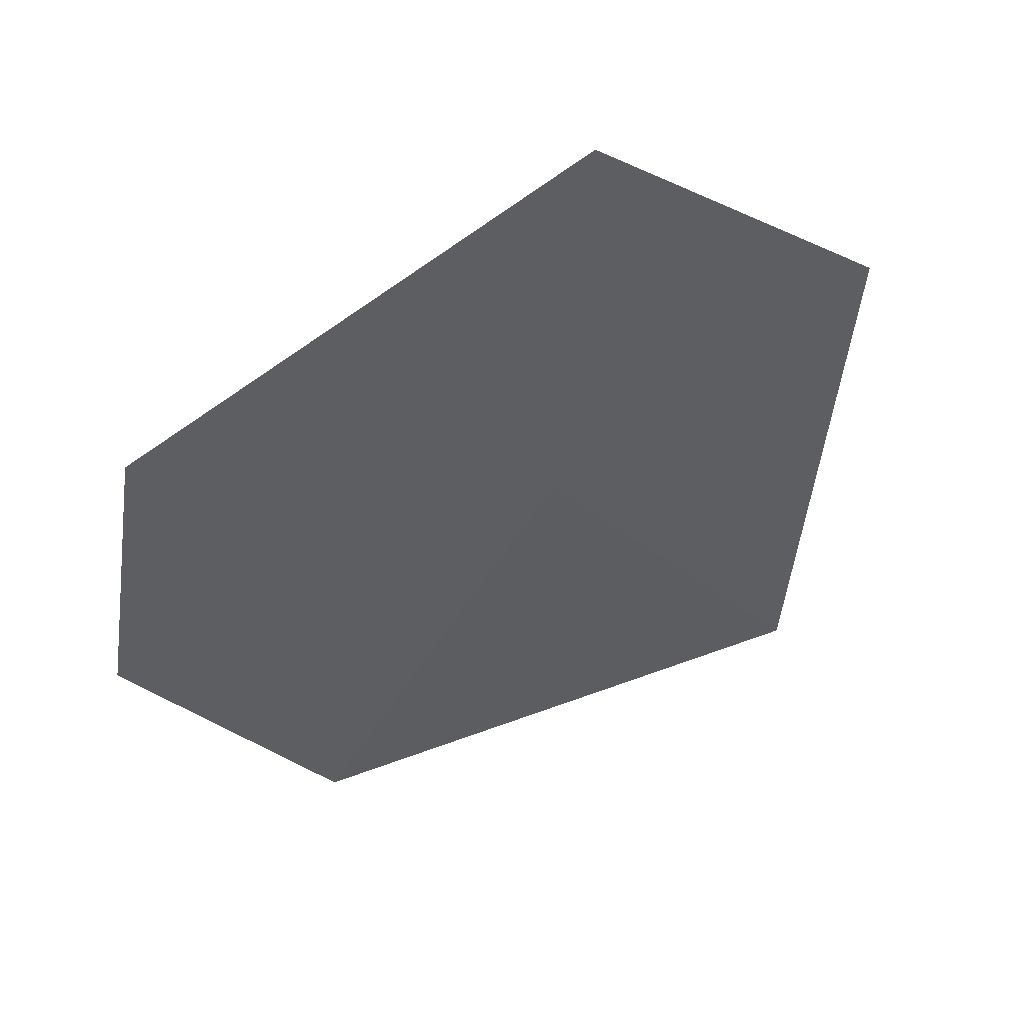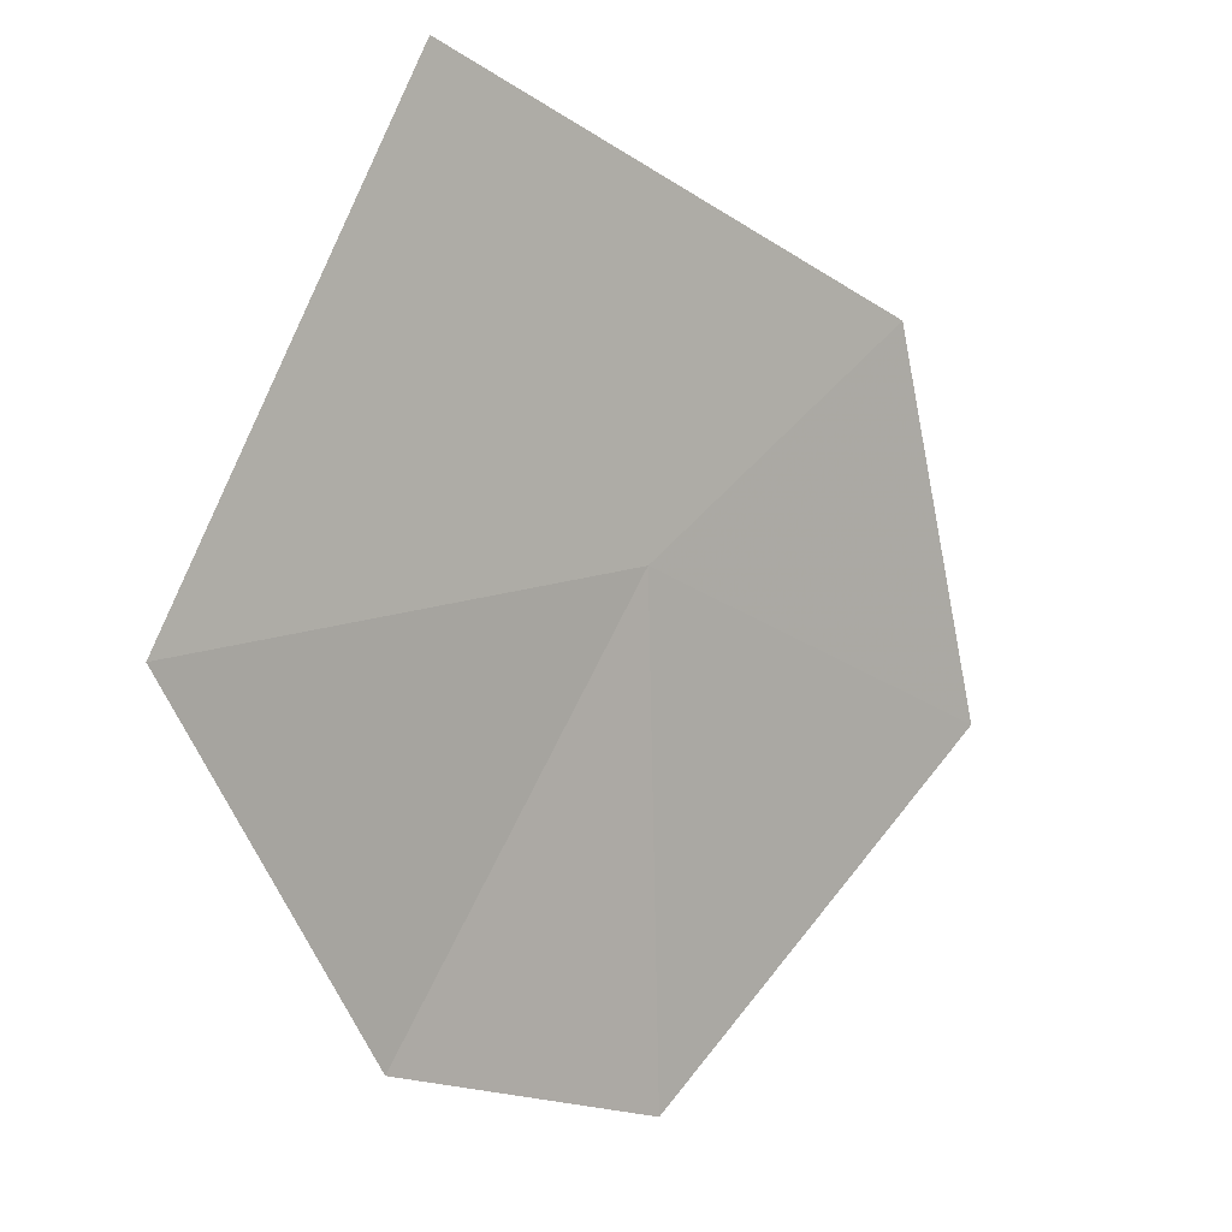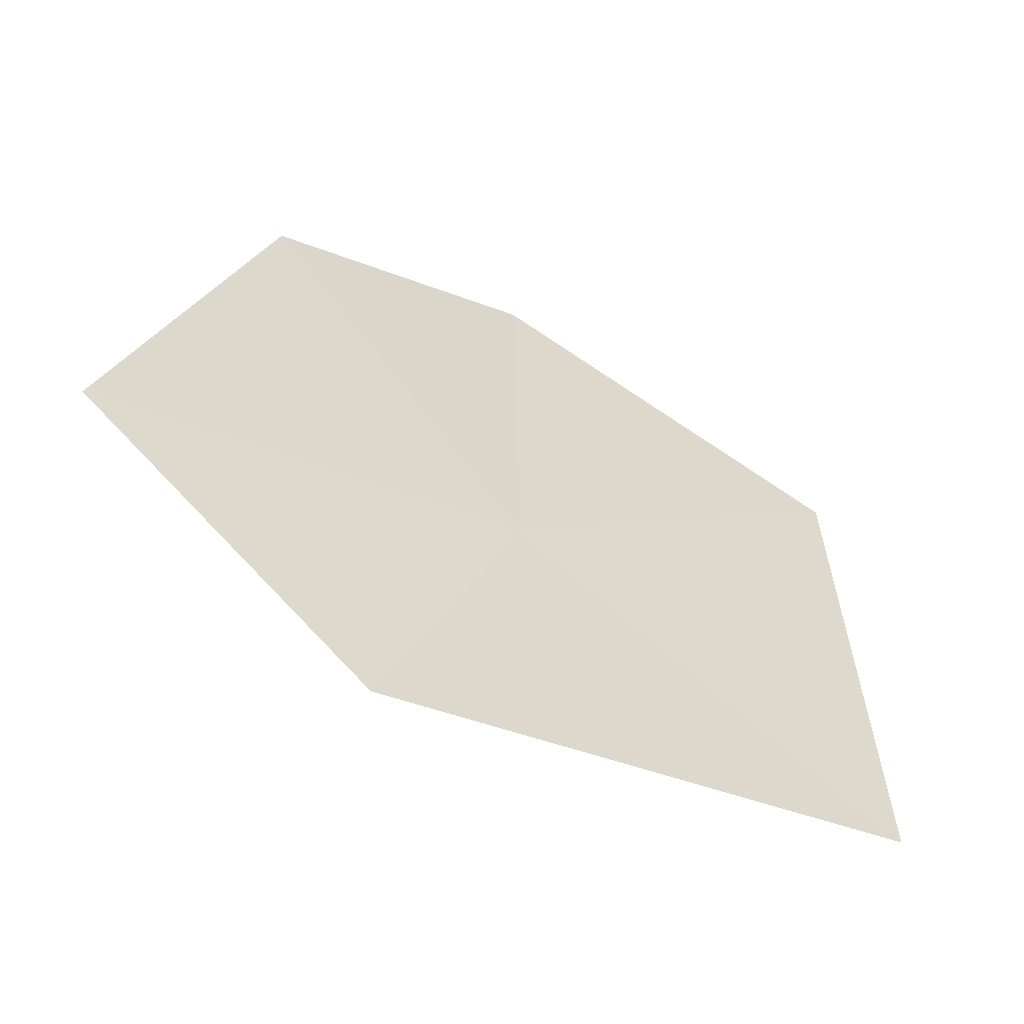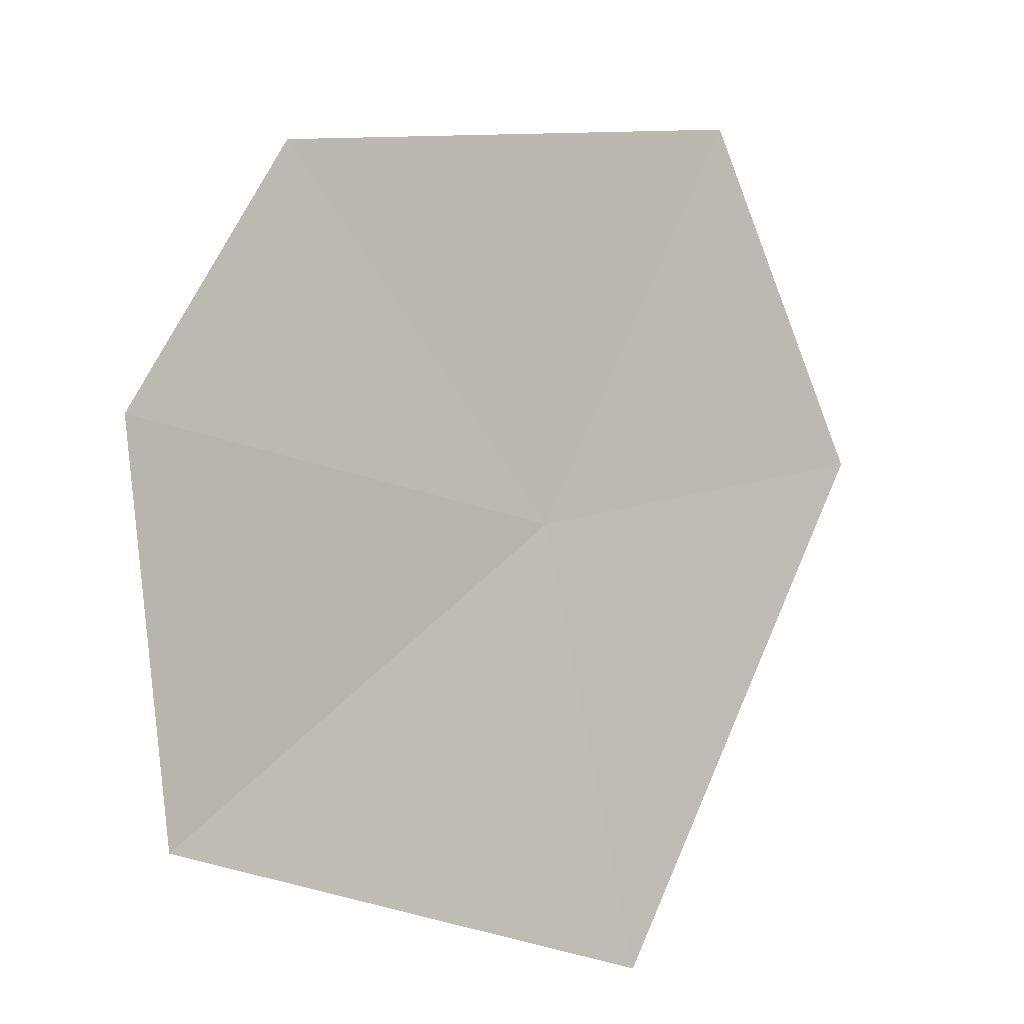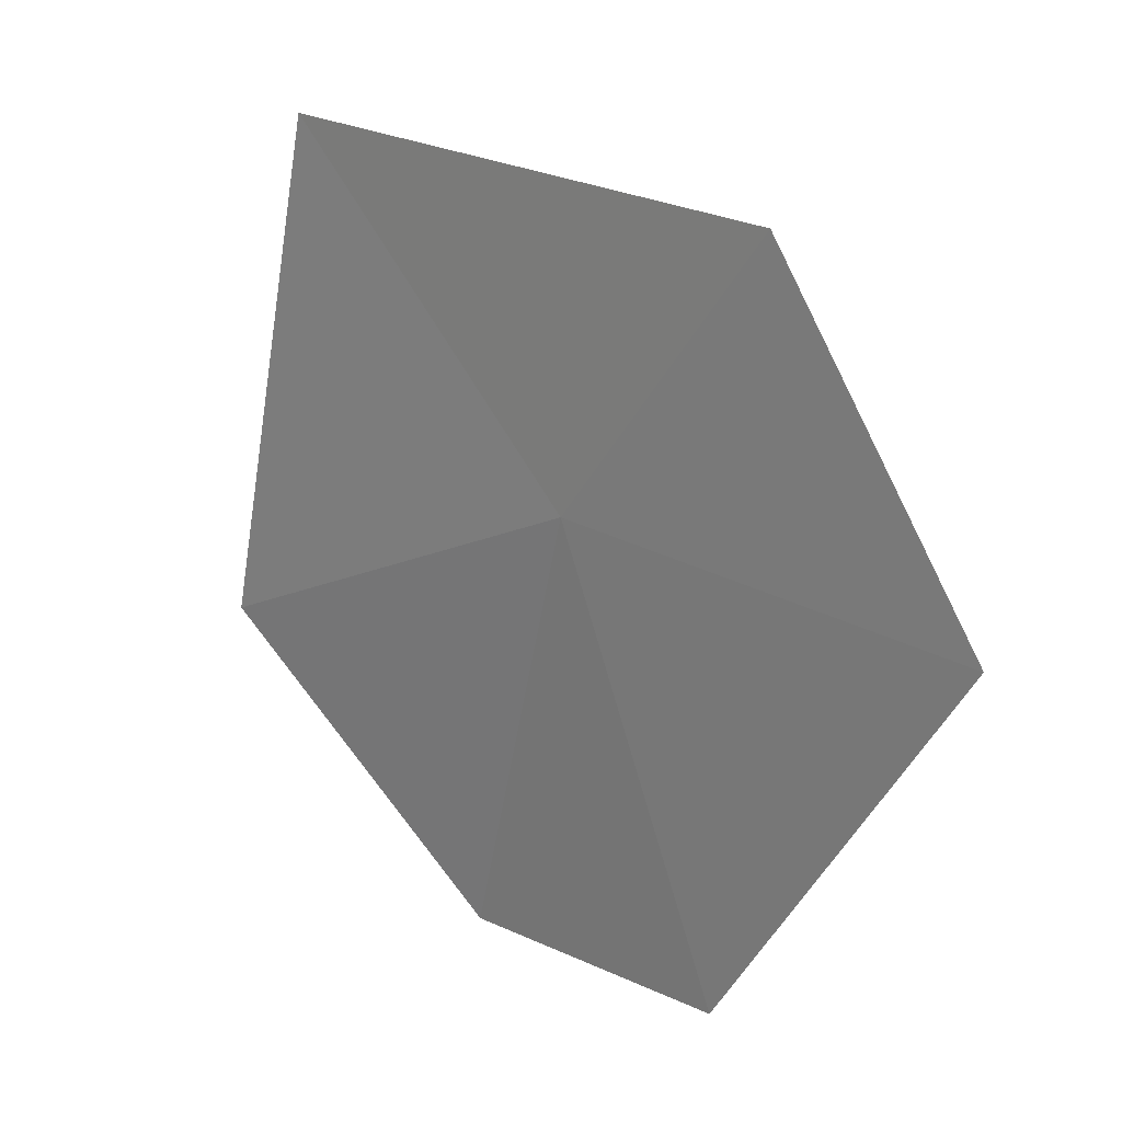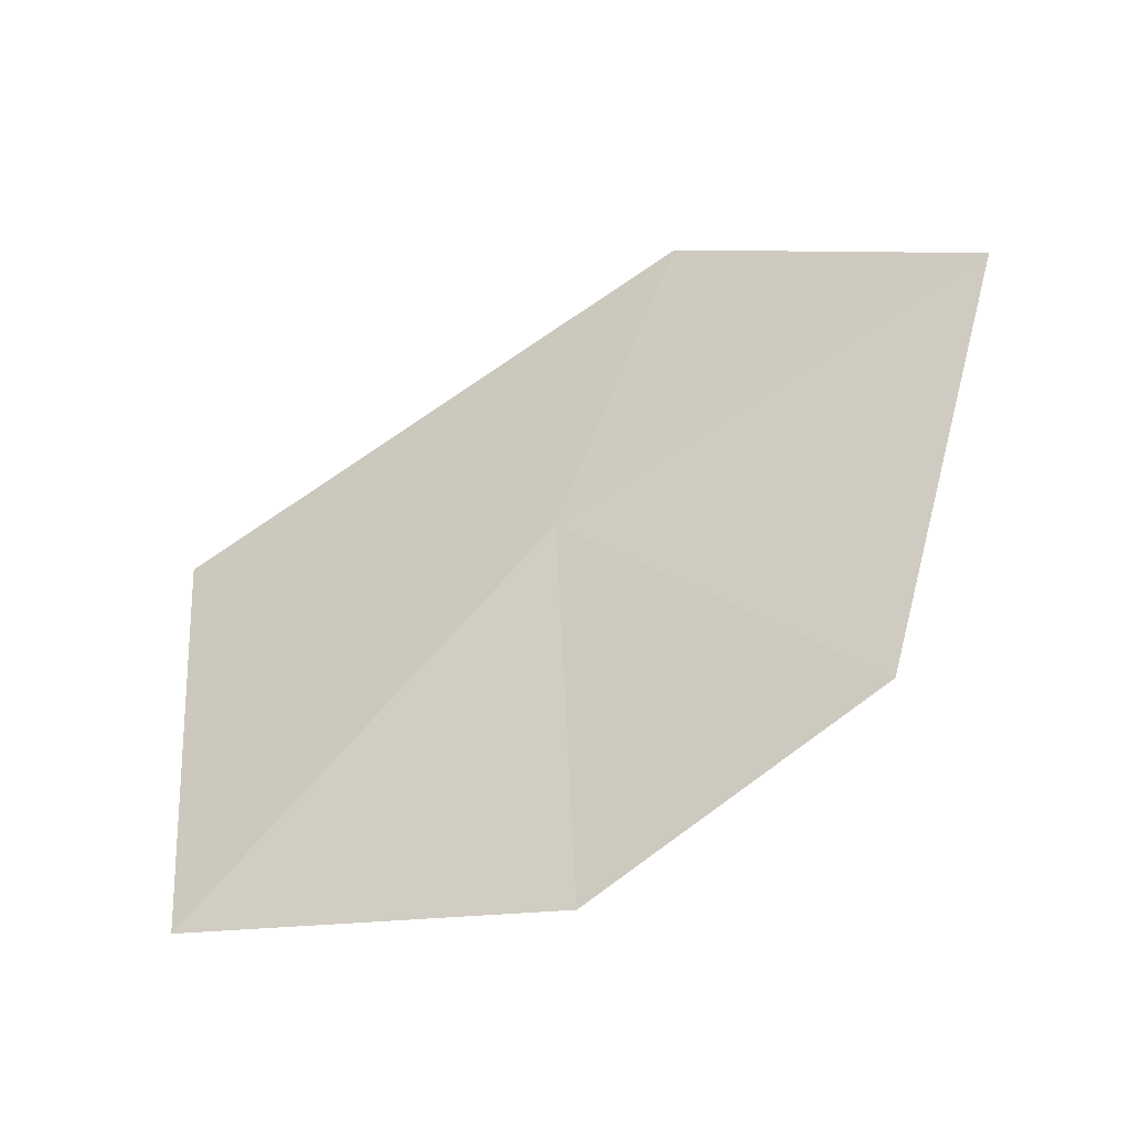
<metadata>
{"format":"obj","ext":"obj","renderer":"f3d","projection":"perspective","resolution":1024,"background":"white","views":[{"elev":-5.7,"azim":-108.1,"up":"+Y"},{"elev":-8.8,"azim":99.4,"up":"+Z"},{"elev":55.1,"azim":-16.3,"up":"+Y"},{"elev":-66.9,"azim":-131.8,"up":"+Y"},{"elev":6.2,"azim":-169.8,"up":"+Z"},{"elev":17.0,"azim":162.2,"up":"+Y"}]}
</metadata>
<code>
v -6.245 -10.12 9.353
v -6.706 -9.675 9.918
v -7.097 -9.57 9.144
v -6.548 -10.15 8.342
v -5.633 -10.4 10.17
v -5.988 -10.55 8.42
v -5.374 -10.79 9.068
f 1 2 3
f 1 3 4
f 1 4 6
f 1 7 5
f 1 5 2
f 1 6 7

</code>
